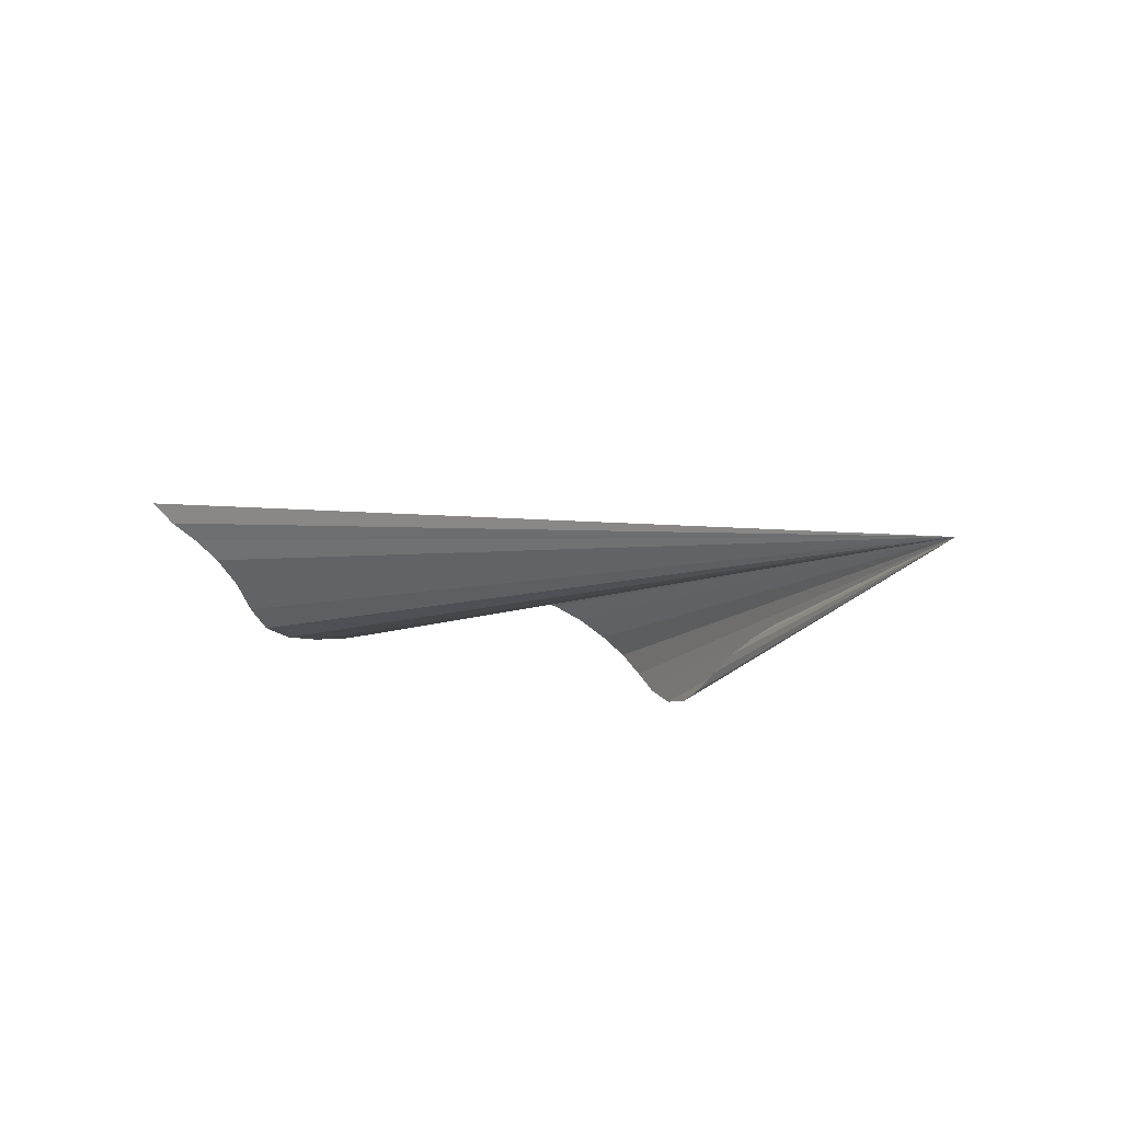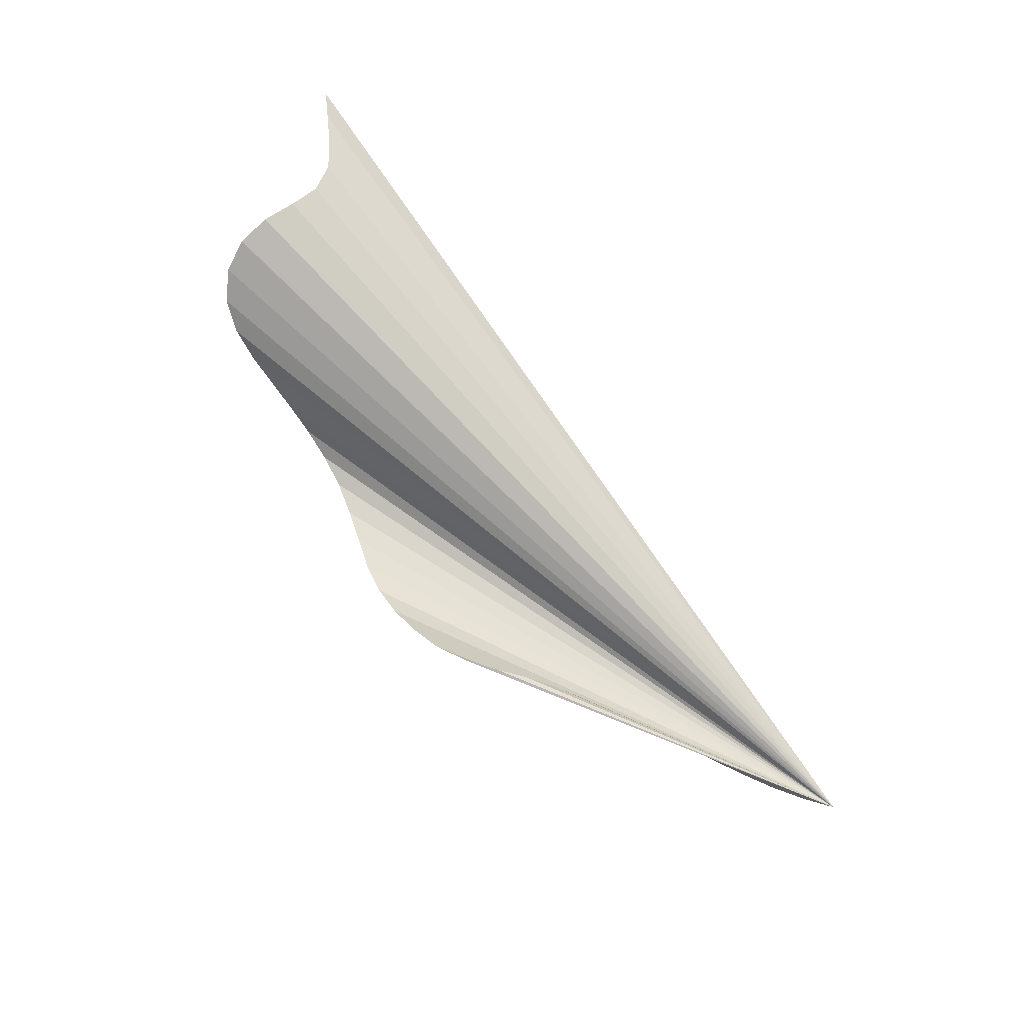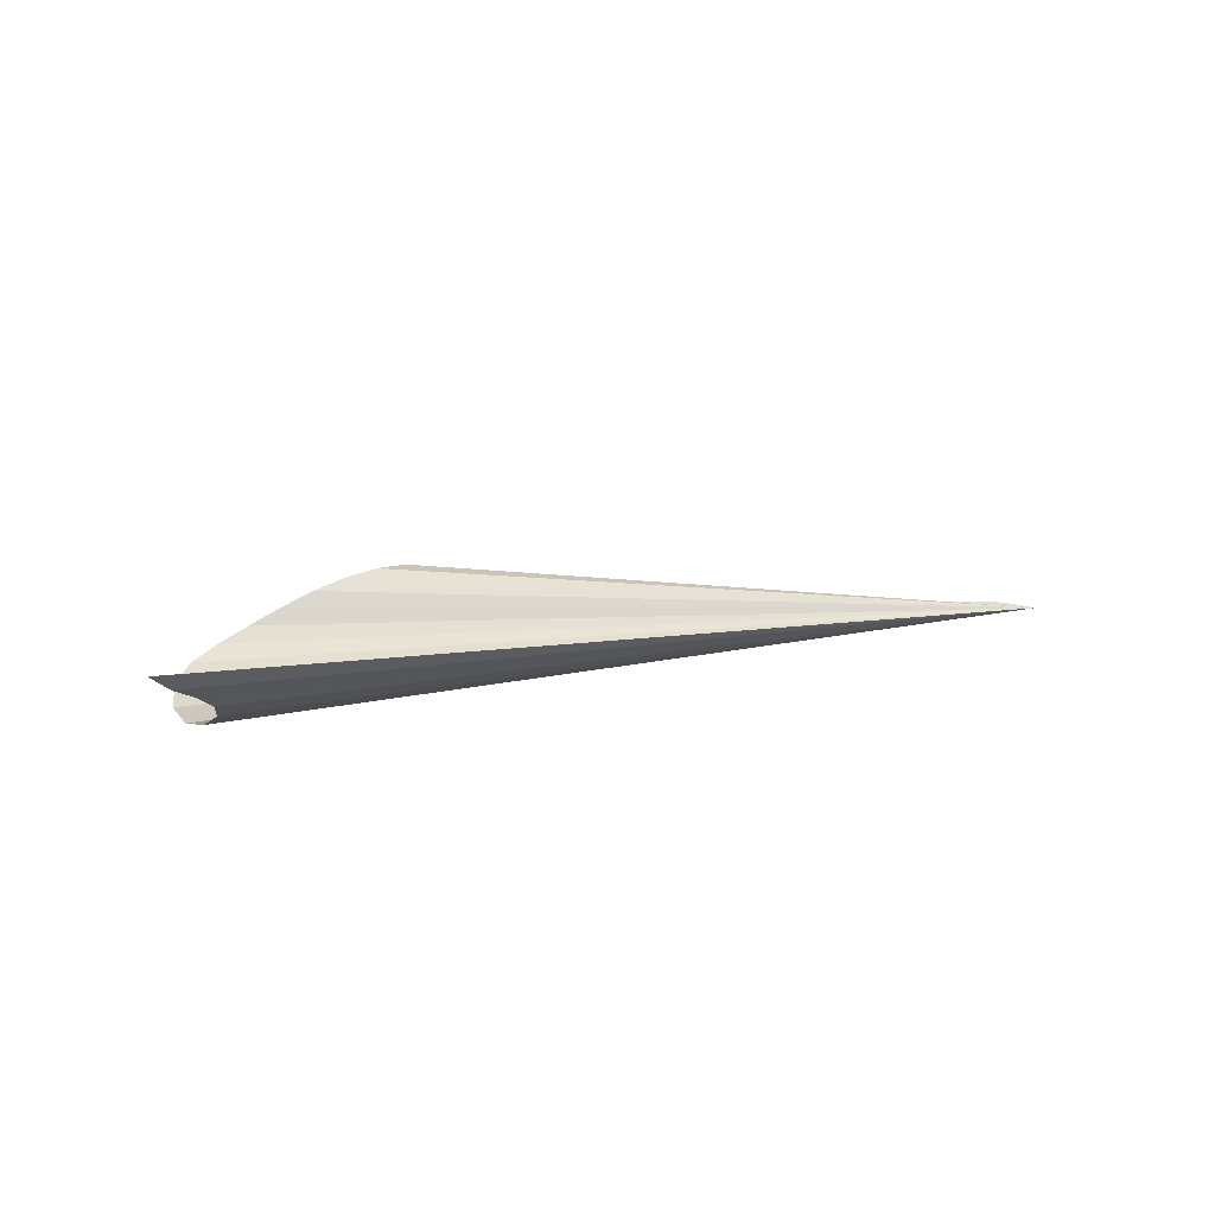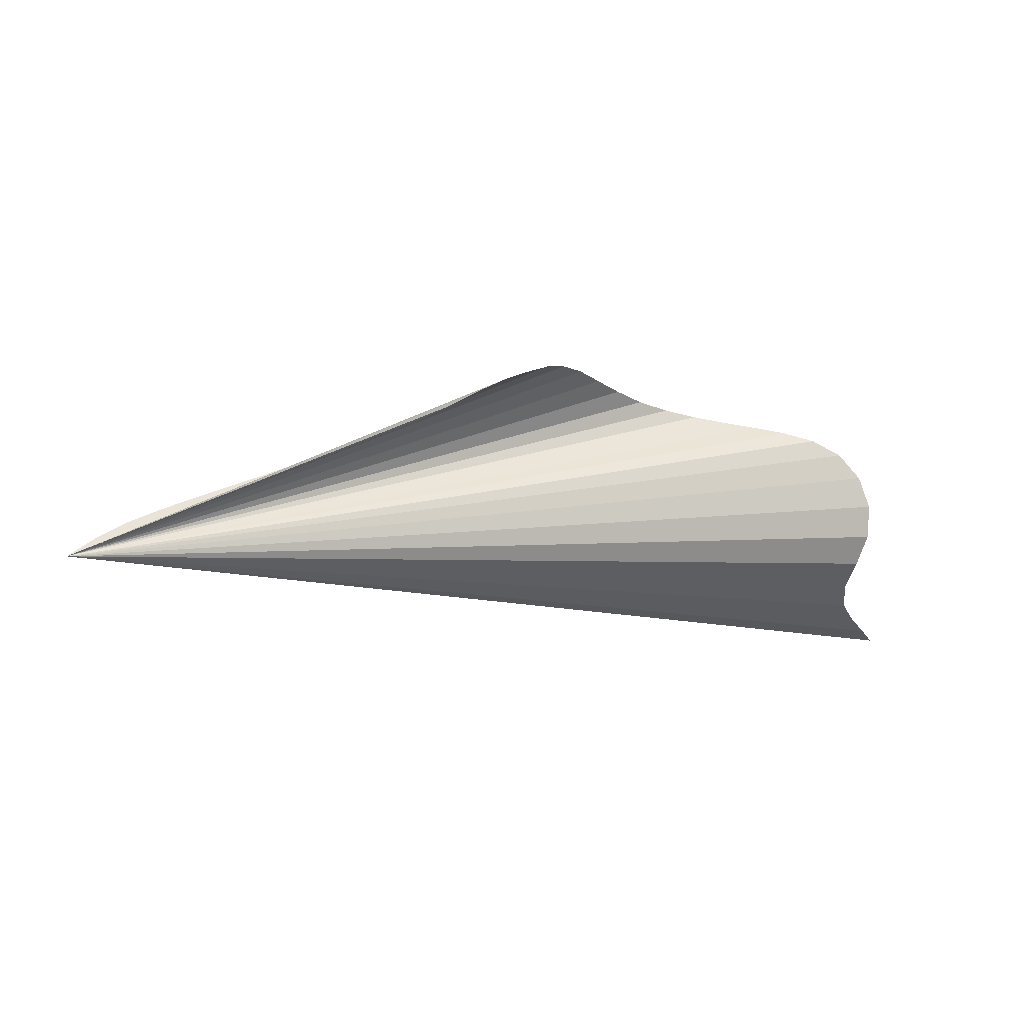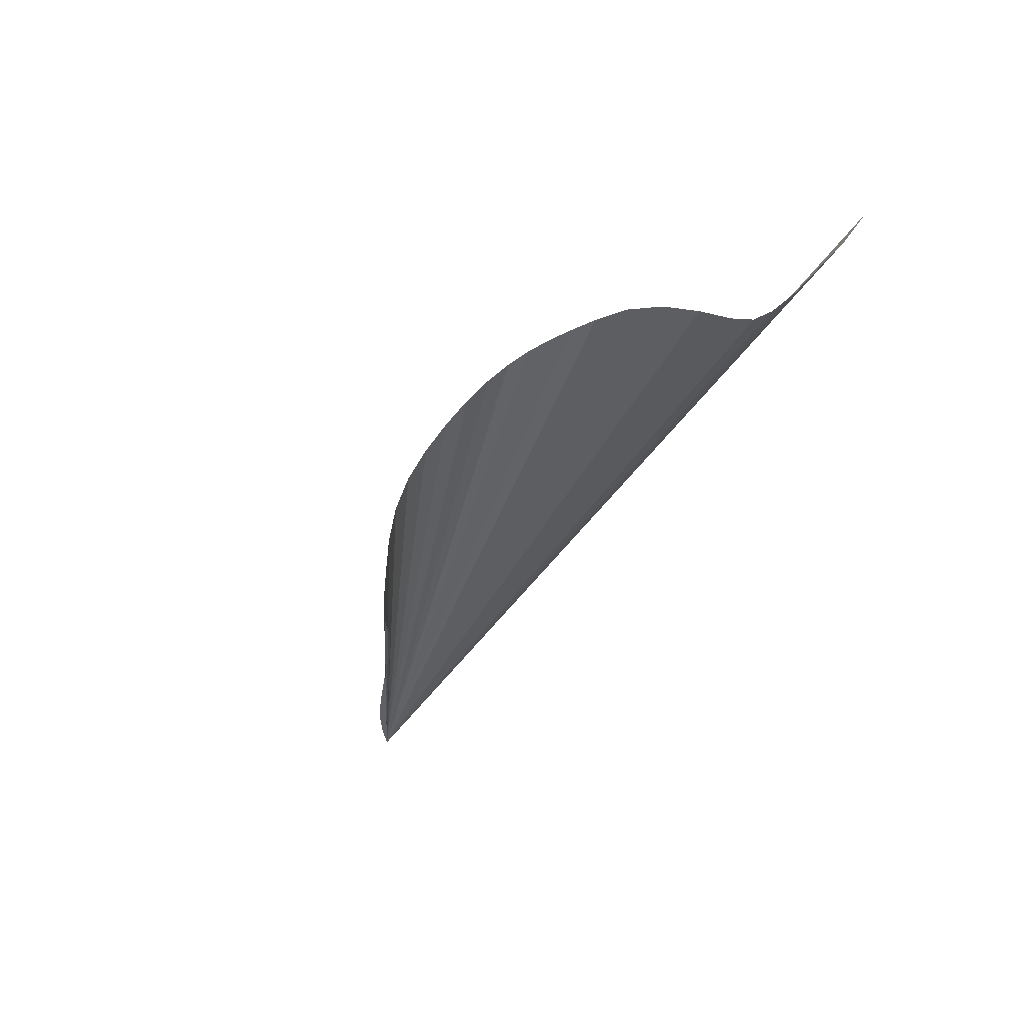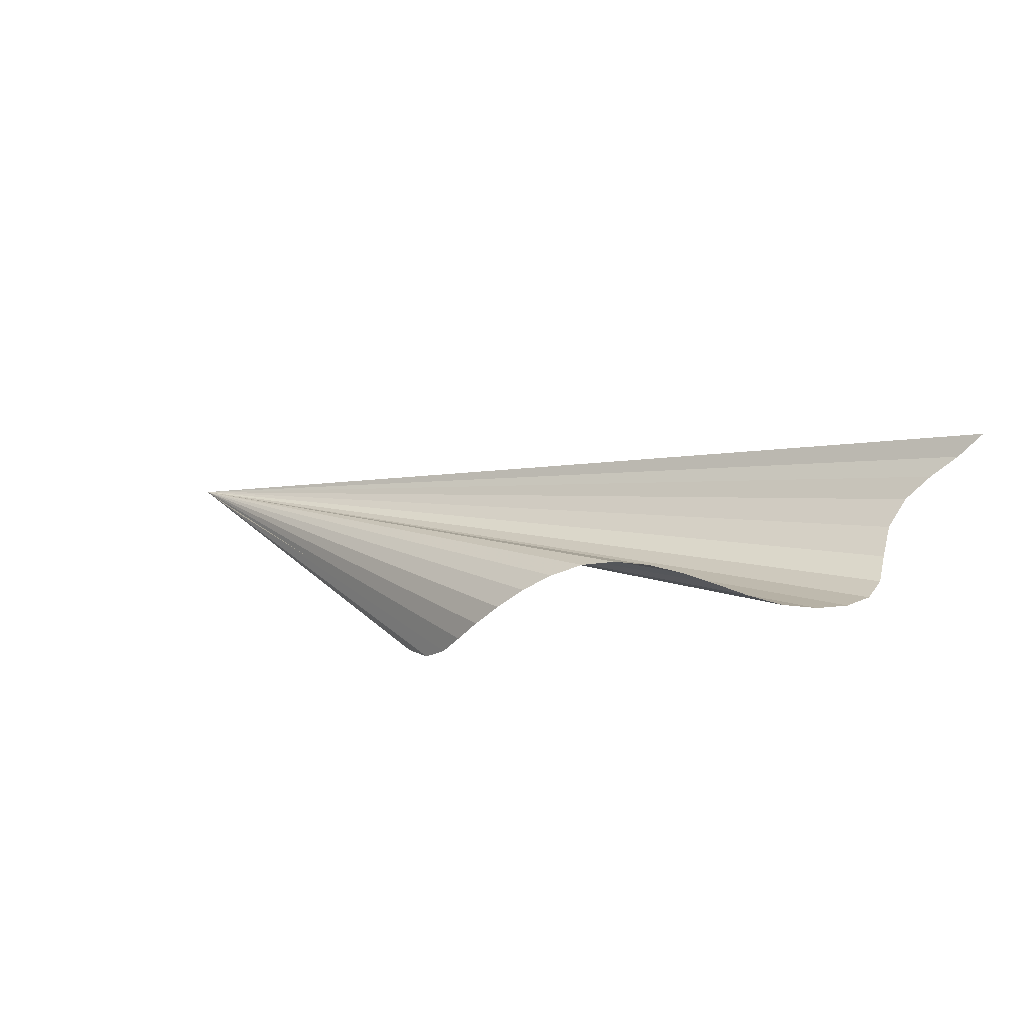
<metadata>
{"format":"obj","ext":"obj","renderer":"f3d","projection":"perspective","resolution":1024,"background":"white","views":[{"elev":-18.8,"azim":-139.6,"up":"+Y"},{"elev":-75.5,"azim":133.2,"up":"+Y"},{"elev":28.7,"azim":153.3,"up":"+Y"},{"elev":-0.2,"azim":-11.1,"up":"+Z"},{"elev":-29.4,"azim":64.4,"up":"+Y"},{"elev":24.2,"azim":29.6,"up":"+Y"}]}
</metadata>
<code>
g
v 0 5 5
v 0.7241 5.114 5.461
v 1.497 5.152 5.85
v 2.302 5.135 6.168
v 3.119 5.096 6.455
v 3.938 5.051 6.732
v 4.758 5.007 7.007
v 5.576 4.965 7.287
v 6.391 4.916 7.576
v 7.202 4.82 7.864
v 8.002 4.625 8.134
v 8.769 4.362 8.438
v 9.519 4.137 8.808
v 10.28 4.053 9.205
v 11.06 4.23 9.55
v 11.75 4.692 9.786
v 12.34 5.307 9.961
v 12.92 5.943 10.03
v 13.53 6.548 9.947
v 14.16 7.106 9.735
v 14.84 7.575 9.481
v 15.58 7.944 9.223
v 16.4 8.136 9.007
v 17.25 8.176 8.829
v 18.1 8.098 8.676
v 18.94 7.942 8.534
v 19.77 7.755 8.377
v 20.59 7.597 8.15
v 21.35 7.521 7.747
v 21.92 7.444 7.096
v 22.2 7.383 6.279
v 22.18 7.455 5.416
v 21.98 7.788 4.642
v 21.85 8.33 3.98
v 22.04 8.935 3.391
v 22.52 9.515 2.958
v 23.07 10.05 2.556
v 23.57 10.67 2.217
v 23.57 10.67 2.217
g
f 1 39 38 37 36 35 34 33 32 31 30 29 28 27 26 25 24 23 22 21 20 19 18 17 16 15 14 13 12 11 10 9 8 7 6 5 4 3 2

</code>
